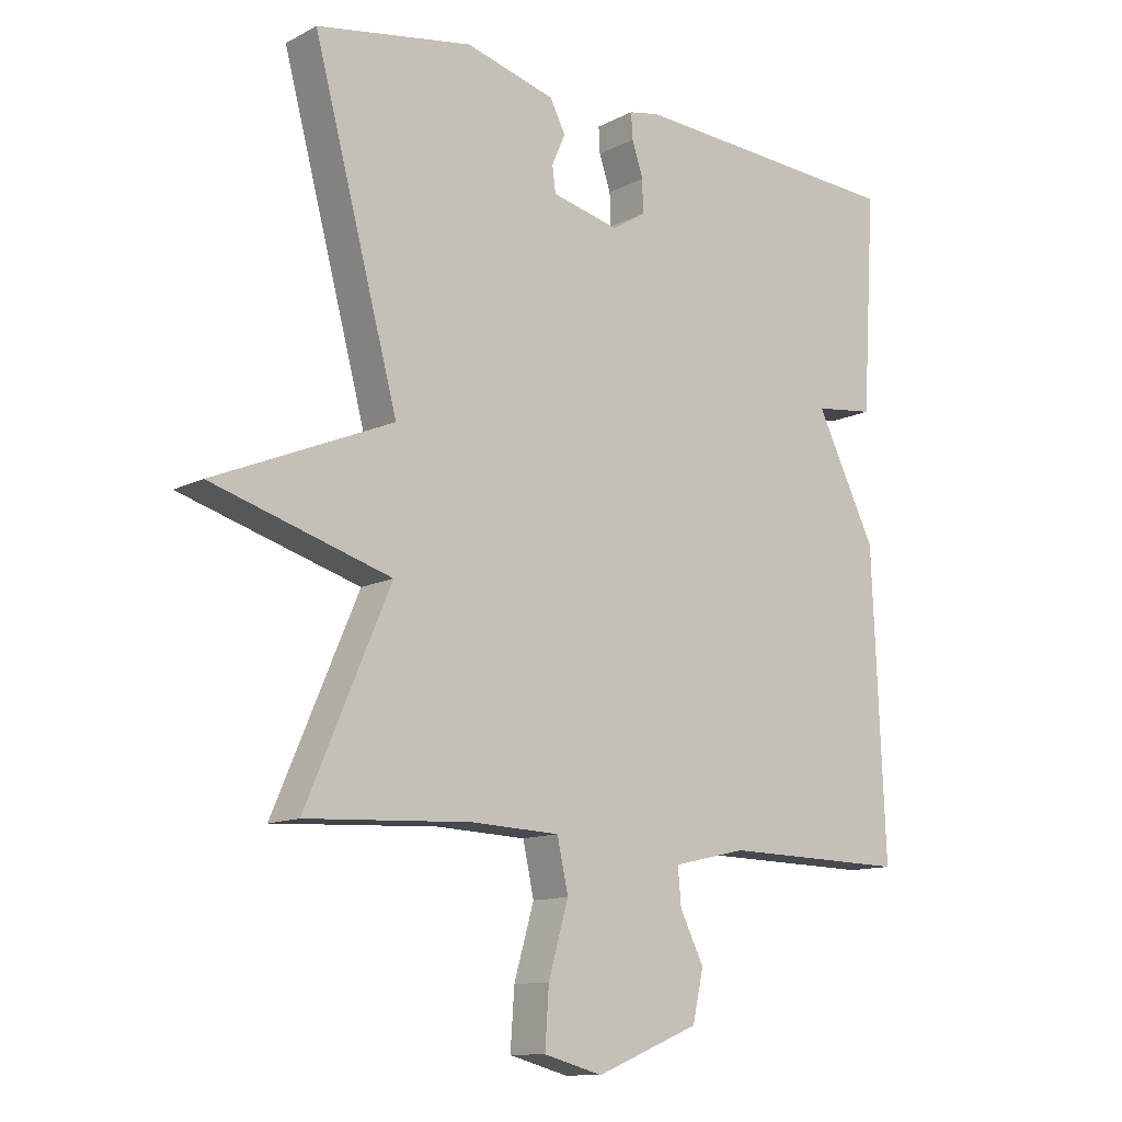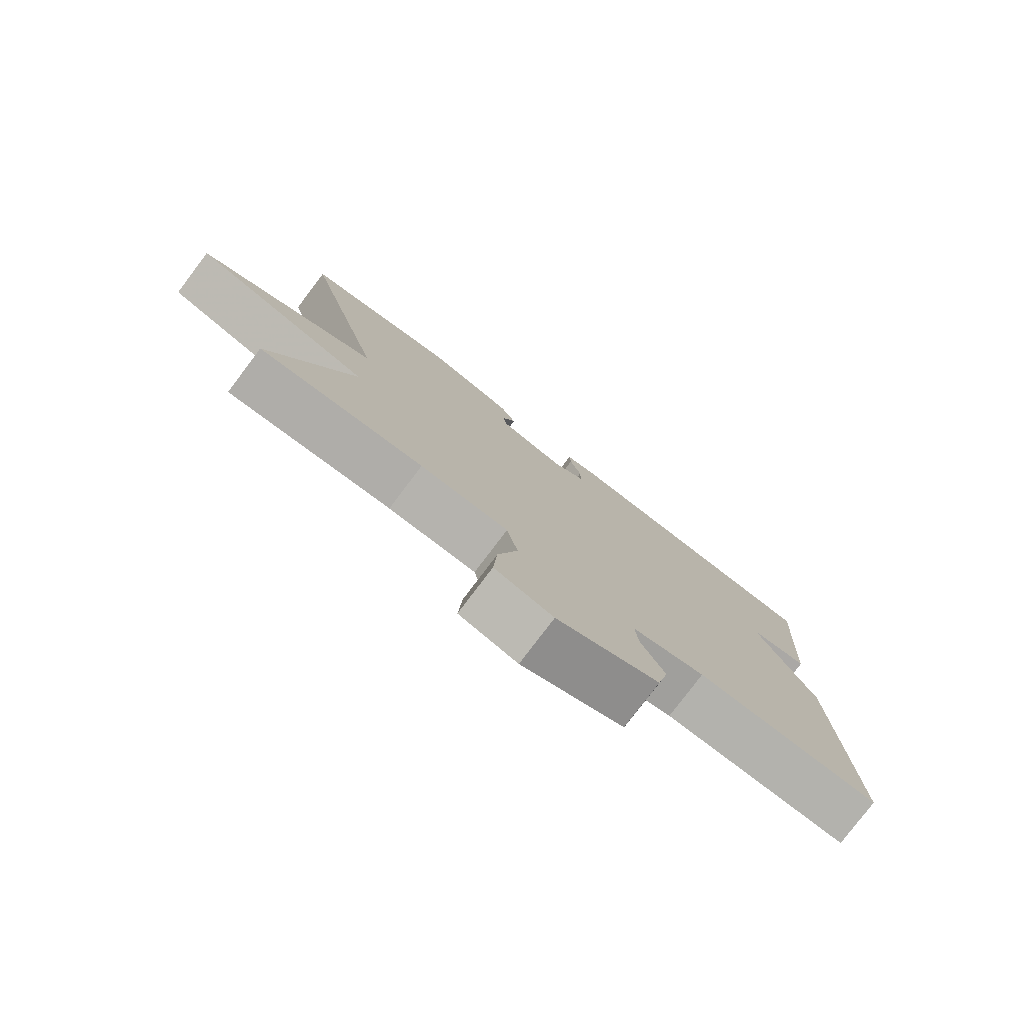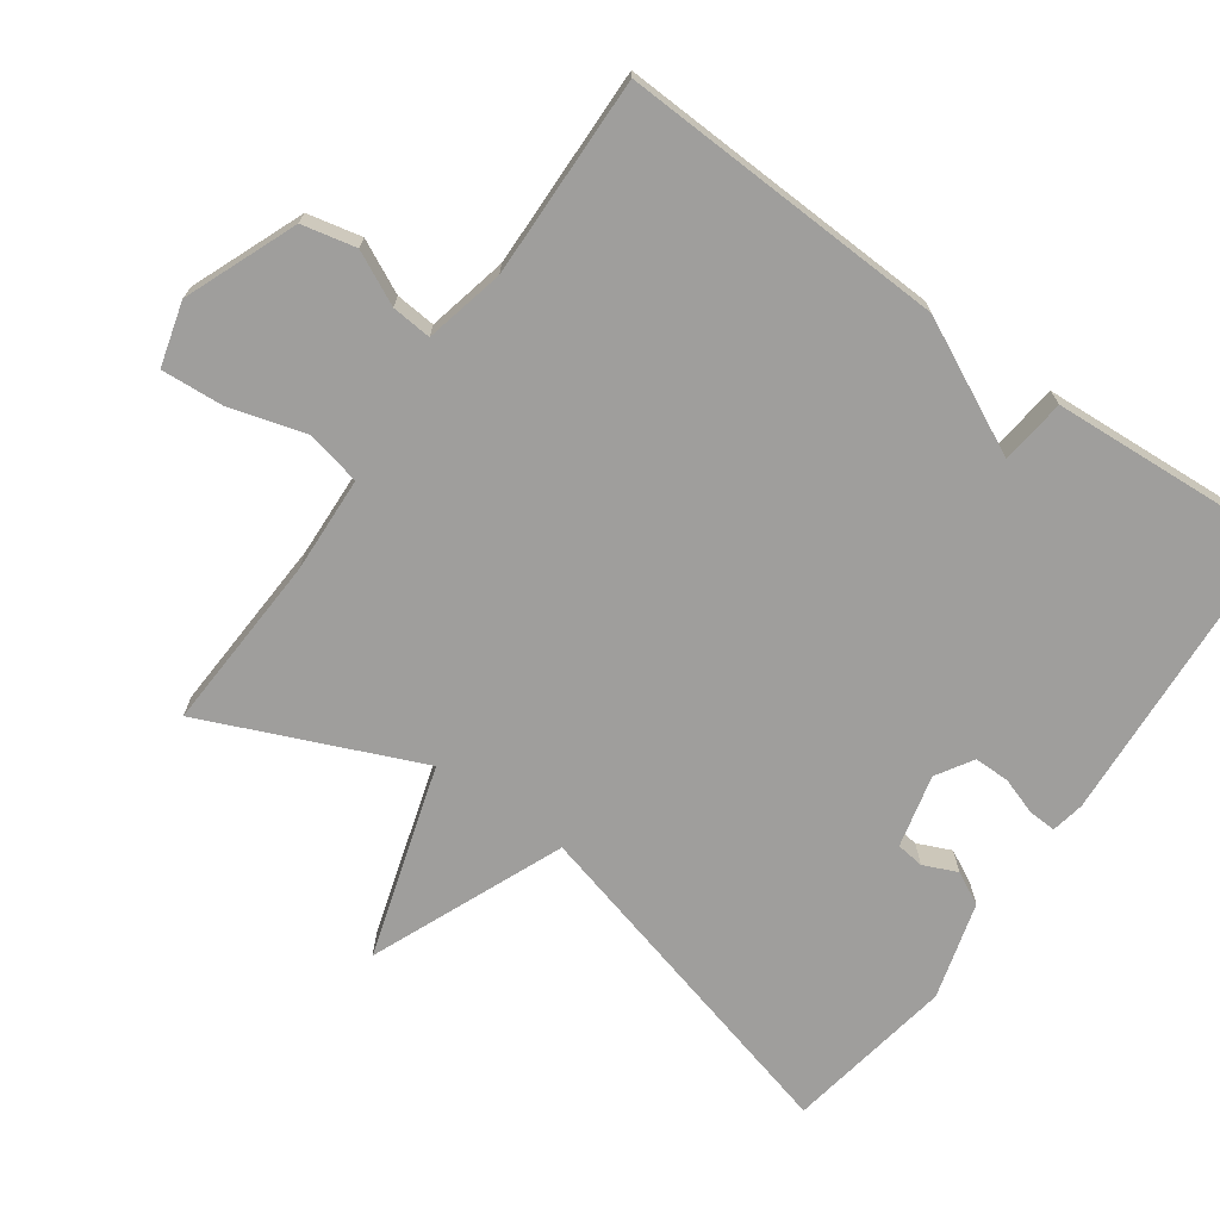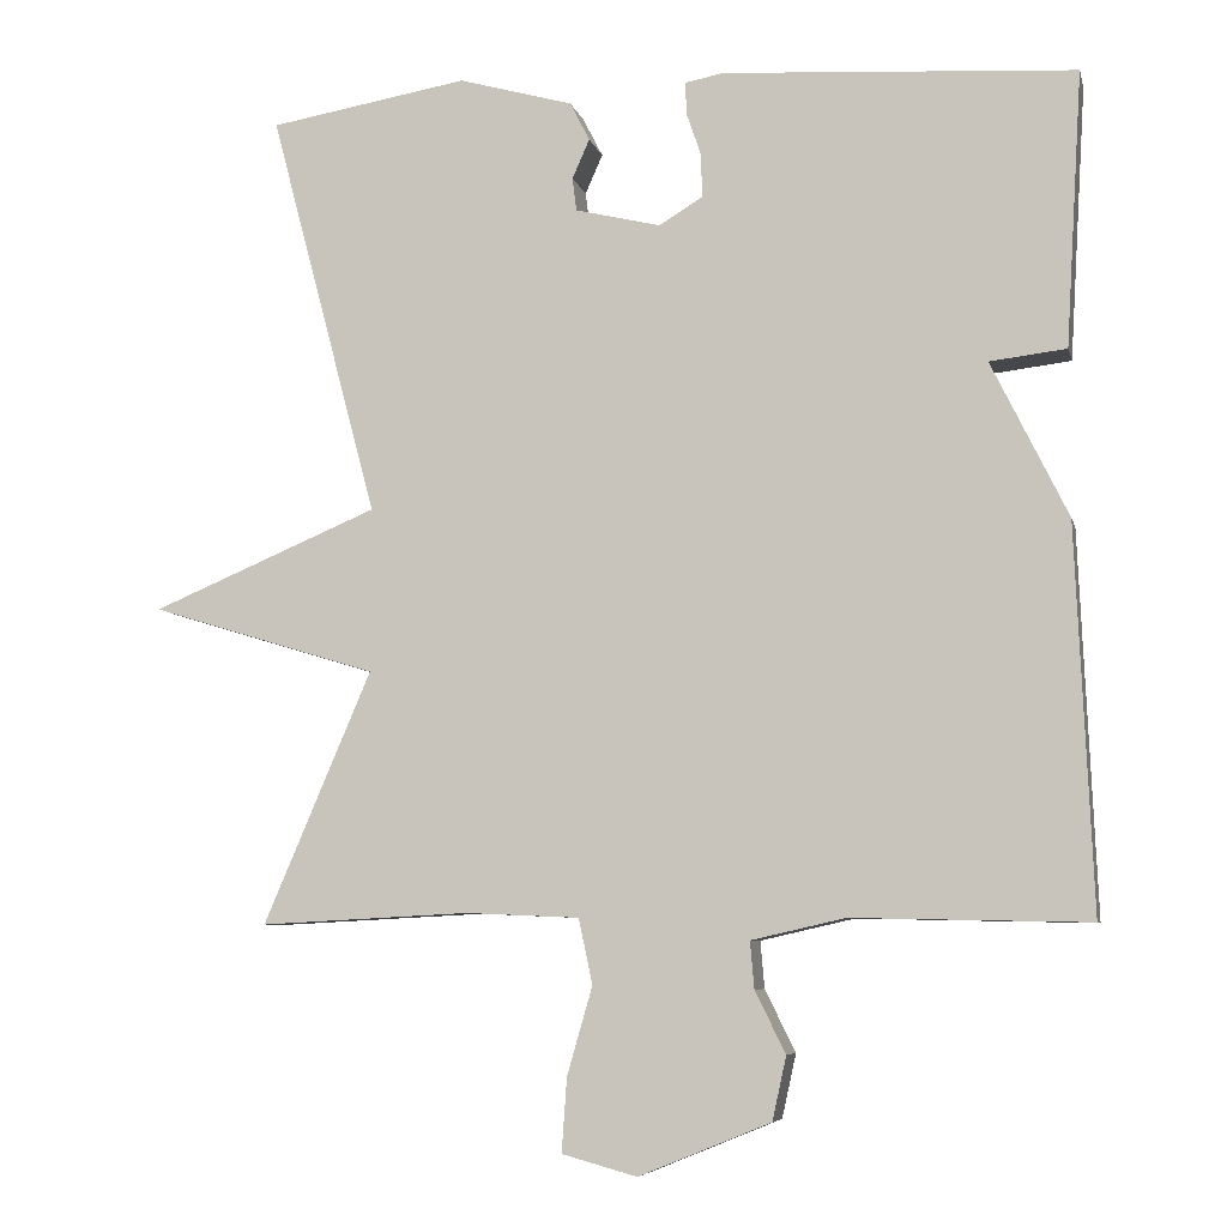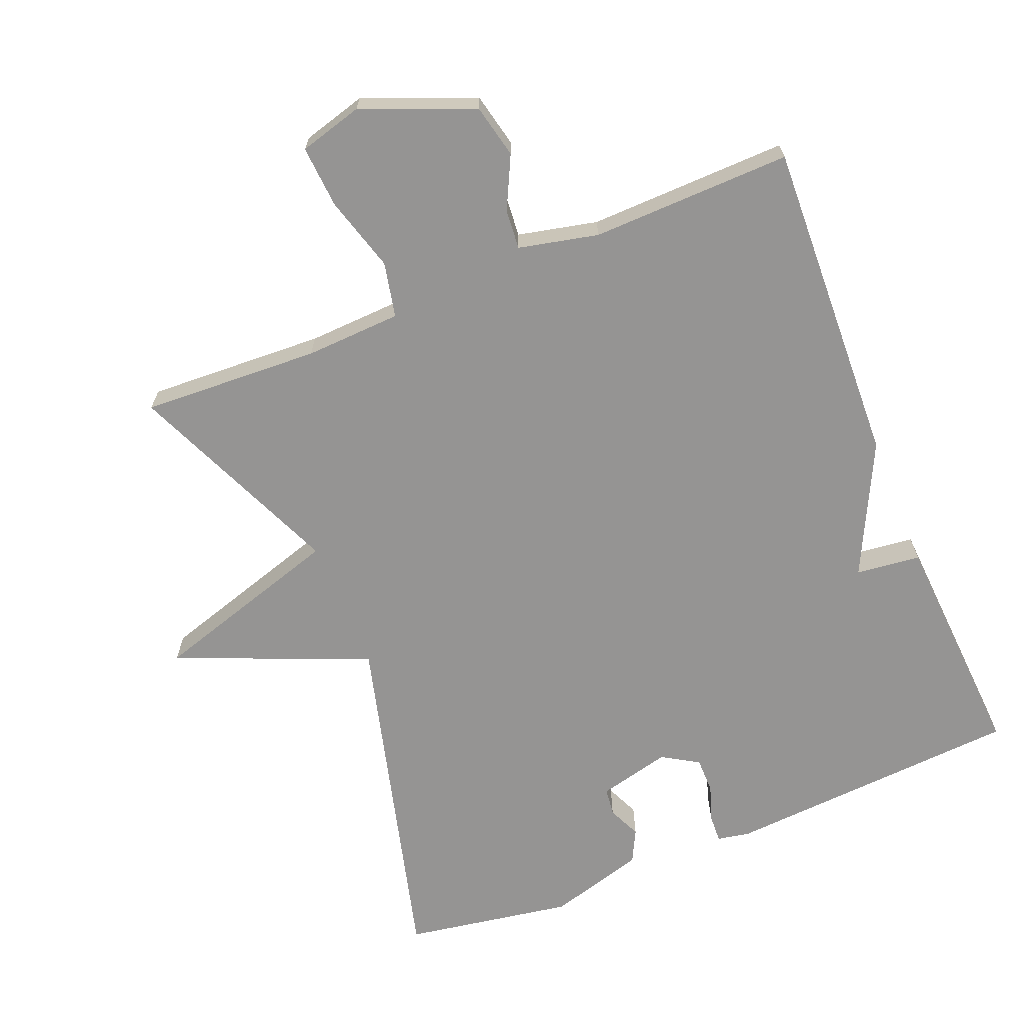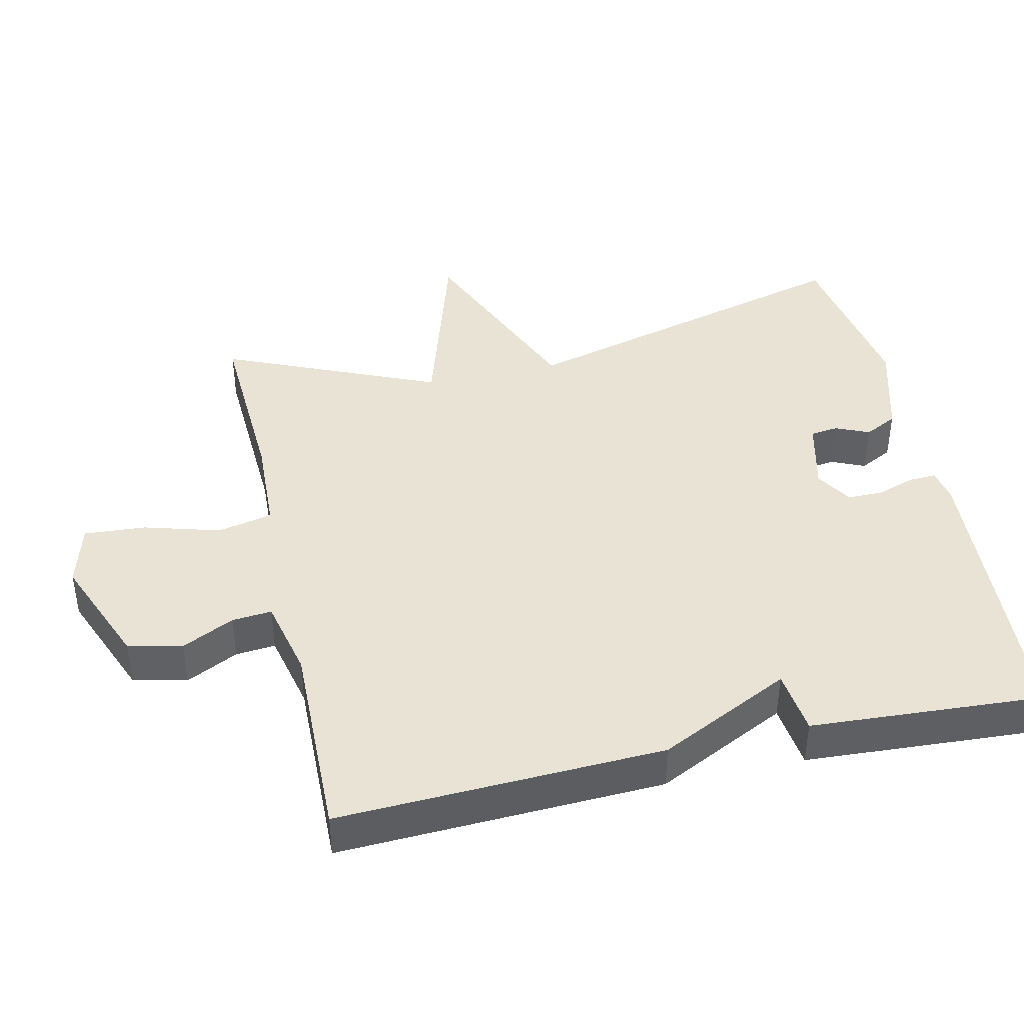
<metadata>
{"format":"obj","ext":"obj","renderer":"f3d","projection":"perspective","resolution":1024,"background":"white","views":[{"elev":-11.9,"azim":140.6,"up":"+Z"},{"elev":-78.8,"azim":142.9,"up":"+Z"},{"elev":-70.9,"azim":-125.3,"up":"+Y"},{"elev":-6.9,"azim":-167.1,"up":"+Z"},{"elev":-67.2,"azim":-157.7,"up":"+Y"},{"elev":42.0,"azim":-102.6,"up":"+Y"}]}
</metadata>
<code>
v -0.5 0.07 0.5
v -0.072 0.07 0.527
v -0.025 0.07 0.518
v -0.027 0.07 0.478
v -0.045 0.07 0.425
v -0.045 0.07 0.374
v 0.007 0.07 0.342
v 0.111 0.07 0.367
v 0.116 0.07 0.407
v 0.095 0.07 0.455
v 0.119 0.07 0.502
v 0.258 0.07 0.541
v 0.5 0.07 0.5
v 0.369 0.07 0.006
v 0.645 0.07 -0.11
v 0.369 0.07 -0.194
v 0.5 0.07 -0.5
v 0.245 0.07 -0.487
v 0.107 0.07 -0.493
v 0.09 0.07 -0.572
v 0.121 0.07 -0.68
v 0.127 0.07 -0.769
v 0.036 0.07 -0.794
v -0.124 0.07 -0.729
v -0.141 0.07 -0.652
v -0.104 0.07 -0.577
v -0.099 0.07 -0.52
v -0.213 0.07 -0.494
v -0.5 0.07 -0.5
v -0.48 0.07 -0.034
v -0.387 0.07 0.155
v -0.48 0.07 0.166
v -0.5 0 0.5
v -0.072 0 0.527
v -0.025 0 0.518
v -0.027 0 0.478
v -0.045 0 0.425
v -0.045 0 0.374
v 0.007 0 0.342
v 0.111 0 0.367
v 0.116 0 0.407
v 0.095 0 0.455
v 0.119 0 0.502
v 0.258 0 0.541
v 0.5 0 0.5
v 0.369 0 0.006
v 0.645 0 -0.11
v 0.369 0 -0.194
v 0.5 0 -0.5
v 0.245 0 -0.487
v 0.107 0 -0.493
v 0.09 0 -0.572
v 0.121 0 -0.68
v 0.127 0 -0.769
v 0.036 0 -0.794
v -0.124 0 -0.729
v -0.141 0 -0.652
v -0.104 0 -0.577
v -0.099 0 -0.52
v -0.213 0 -0.494
v -0.5 0 -0.5
v -0.48 0 -0.034
v -0.387 0 0.155
v -0.48 0 0.166
f 3 4 5
f 2 3 5
f 1 2 5
f 32 1 5
f 31 32 5
f 31 5 6
f 30 31 6
f 29 30 6
f 28 29 6
f 27 28 6 7
f 26 27 7 8
f 24 25 26
f 23 24 26
f 22 23 26
f 21 22 26
f 20 21 26
f 19 20 26 8
f 18 19 8 9
f 16 17 18
f 16 18 9
f 14 15 16
f 14 16 9
f 12 13 14
f 11 12 14
f 10 11 14
f 9 10 14
f 37 36 35
f 37 35 34
f 37 34 33
f 37 33 64
f 37 64 63
f 38 37 63
f 38 63 62
f 38 62 61
f 38 61 60
f 39 38 60 59
f 40 39 59 58
f 58 57 56
f 58 56 55
f 58 55 54
f 58 54 53
f 58 53 52
f 40 58 52 51
f 41 40 51 50
f 50 49 48
f 41 50 48
f 48 47 46
f 41 48 46
f 46 45 44
f 46 44 43
f 46 43 42
f 46 42 41
f 1 33 34 2
f 2 34 35 3
f 3 35 36 4
f 4 36 37 5
f 5 37 38 6
f 6 38 39 7
f 7 39 40 8
f 8 40 41 9
f 9 41 42 10
f 10 42 43 11
f 11 43 44 12
f 12 44 45 13
f 13 45 46 14
f 14 46 47 15
f 15 47 48 16
f 16 48 49 17
f 17 49 50 18
f 18 50 51 19
f 19 51 52 20
f 20 52 53 21
f 21 53 54 22
f 22 54 55 23
f 23 55 56 24
f 24 56 57 25
f 25 57 58 26
f 26 58 59 27
f 27 59 60 28
f 28 60 61 29
f 29 61 62 30
f 30 62 63 31
f 31 63 64 32
f 32 64 33 1

</code>
